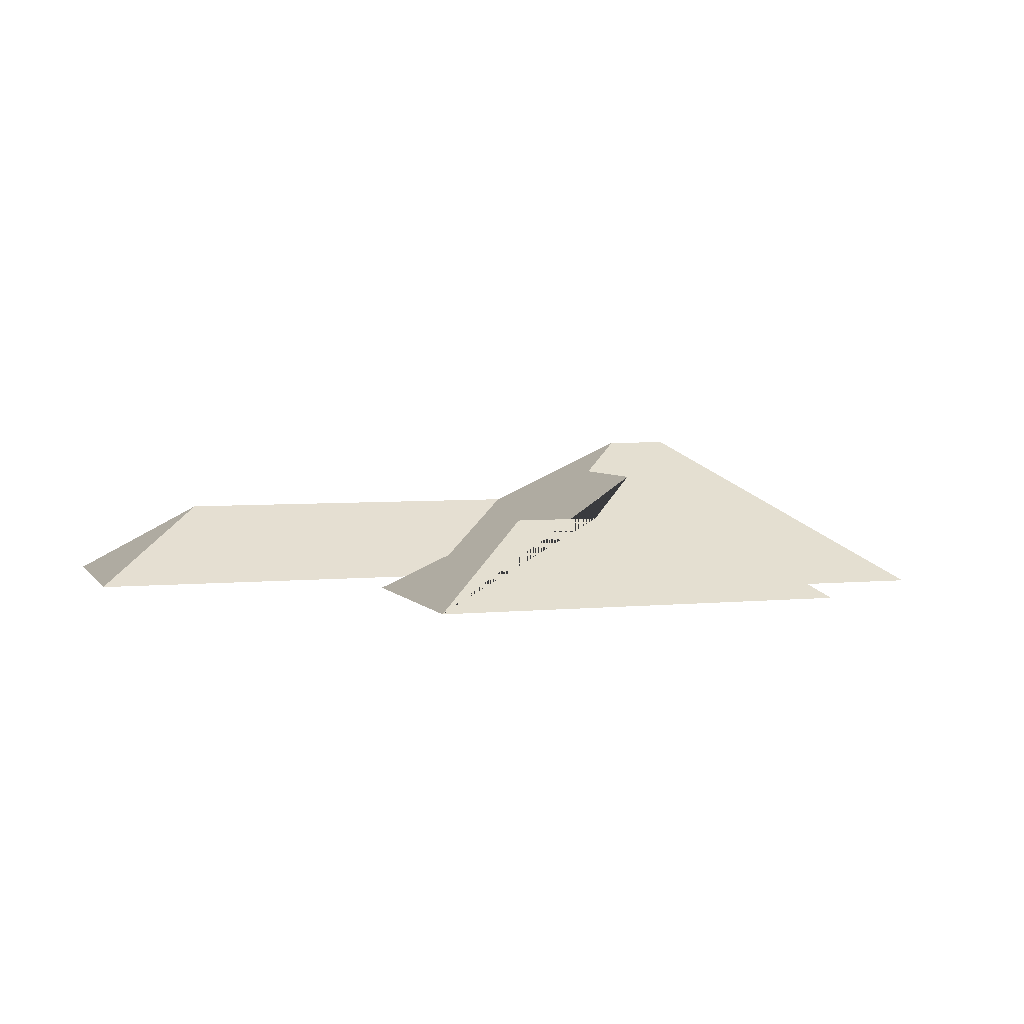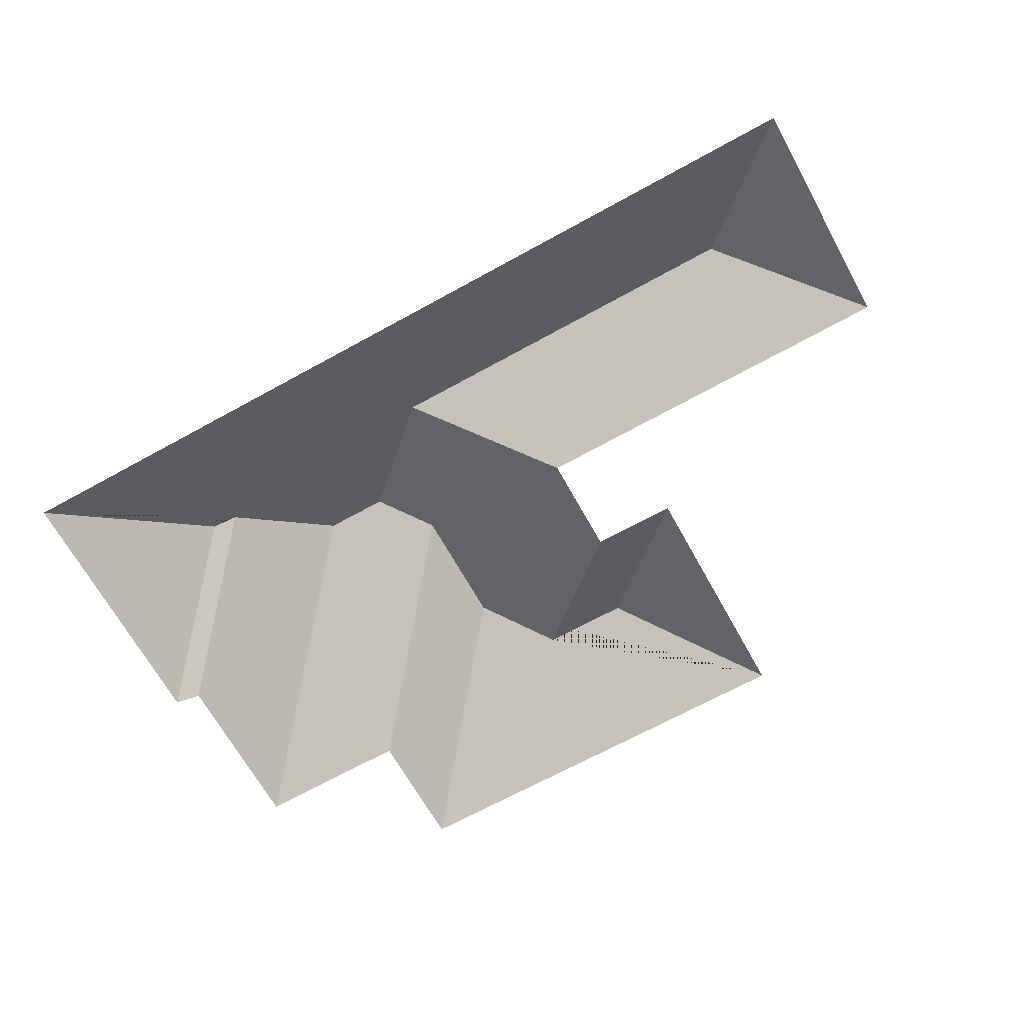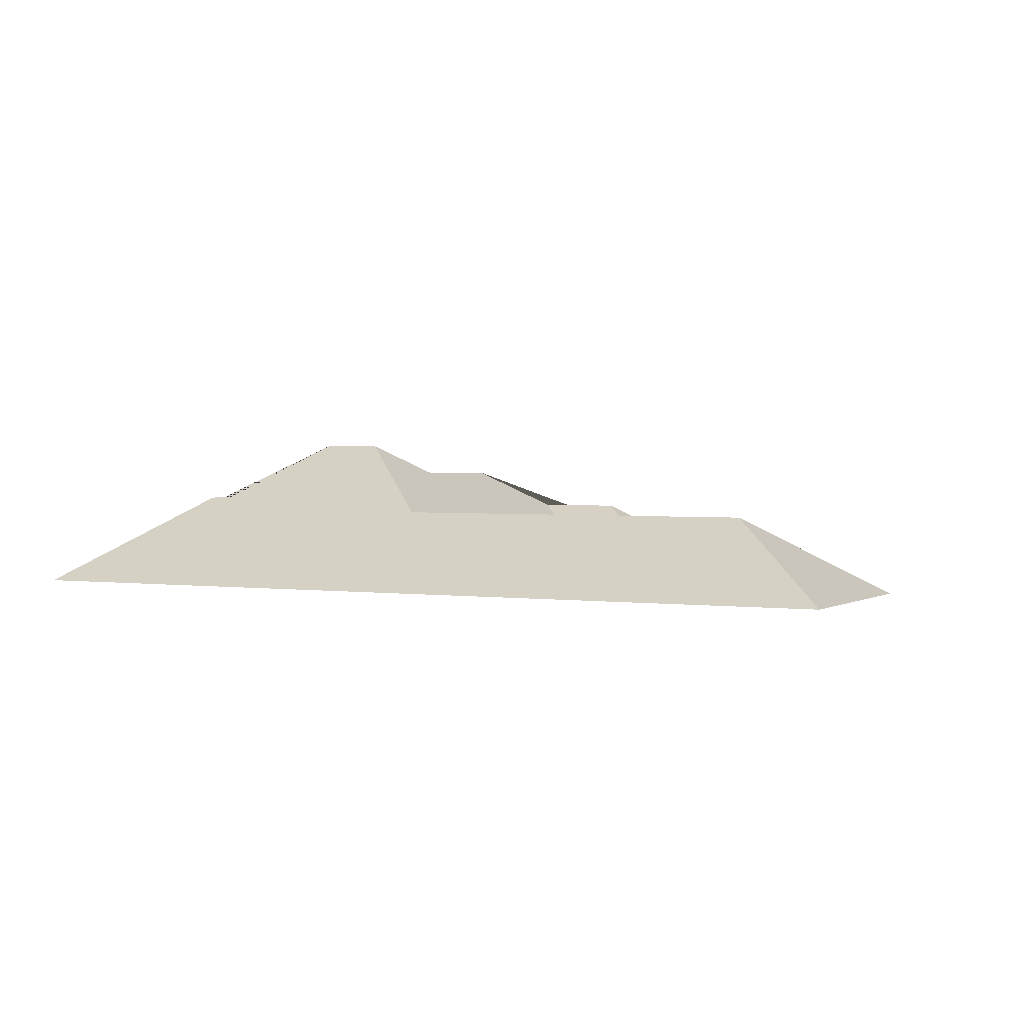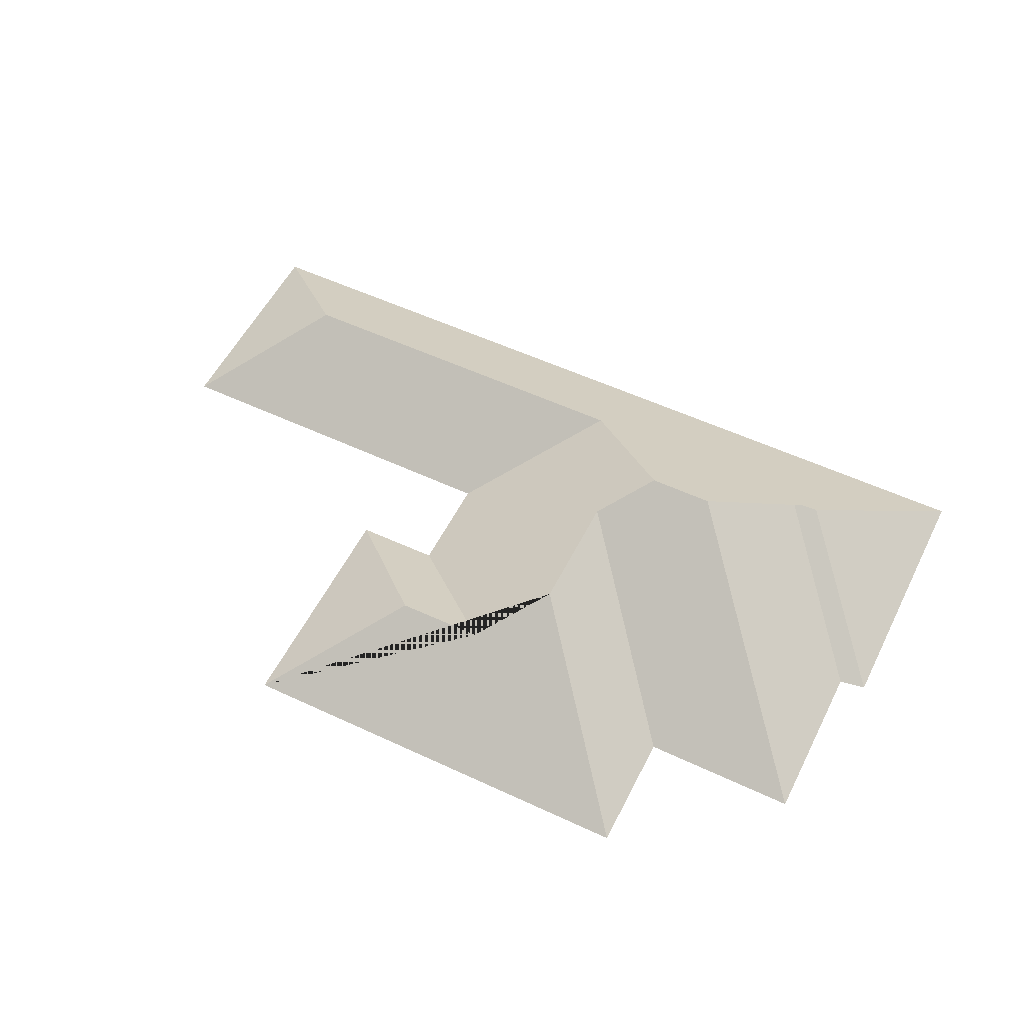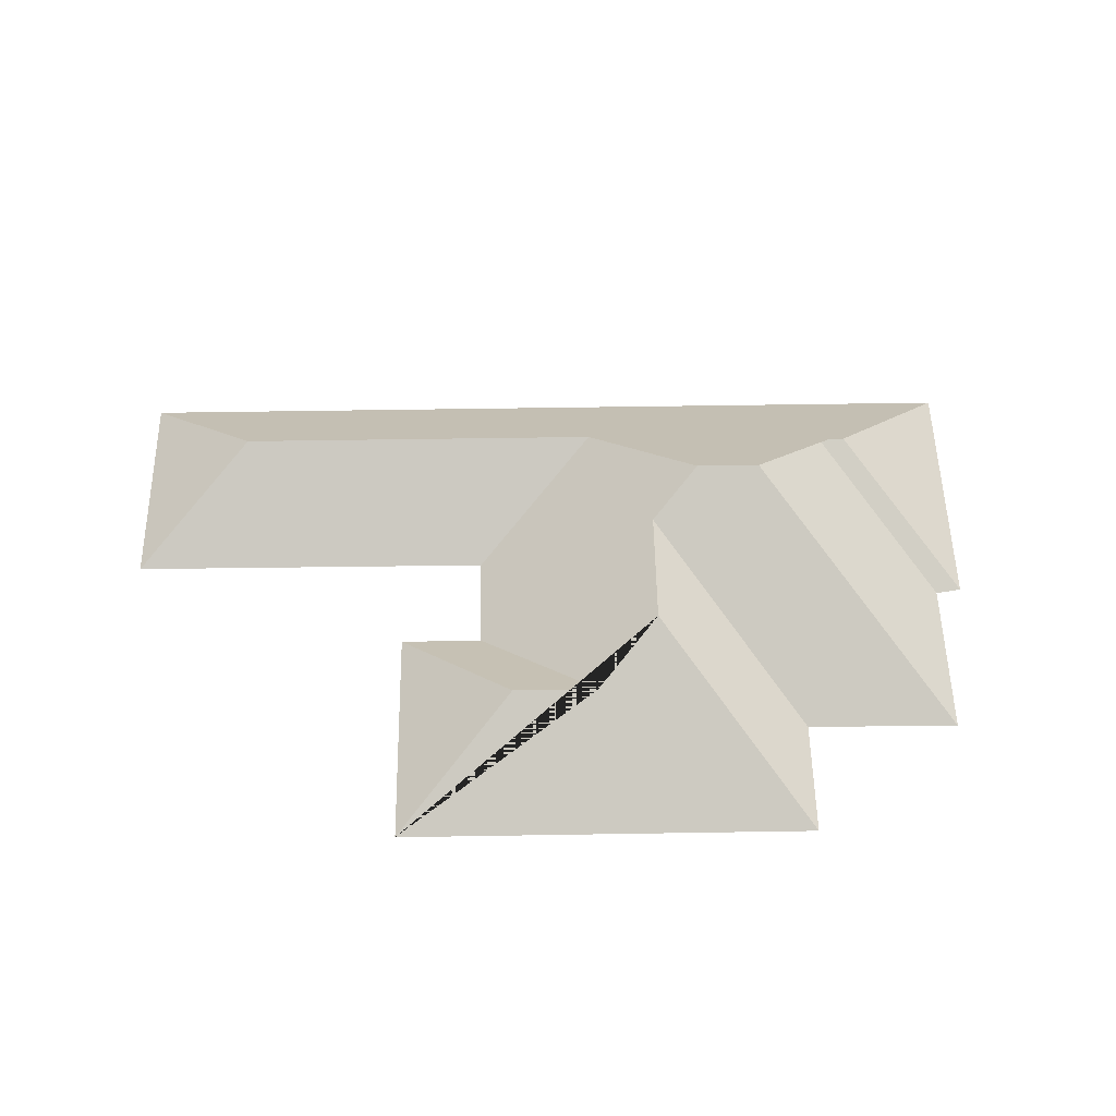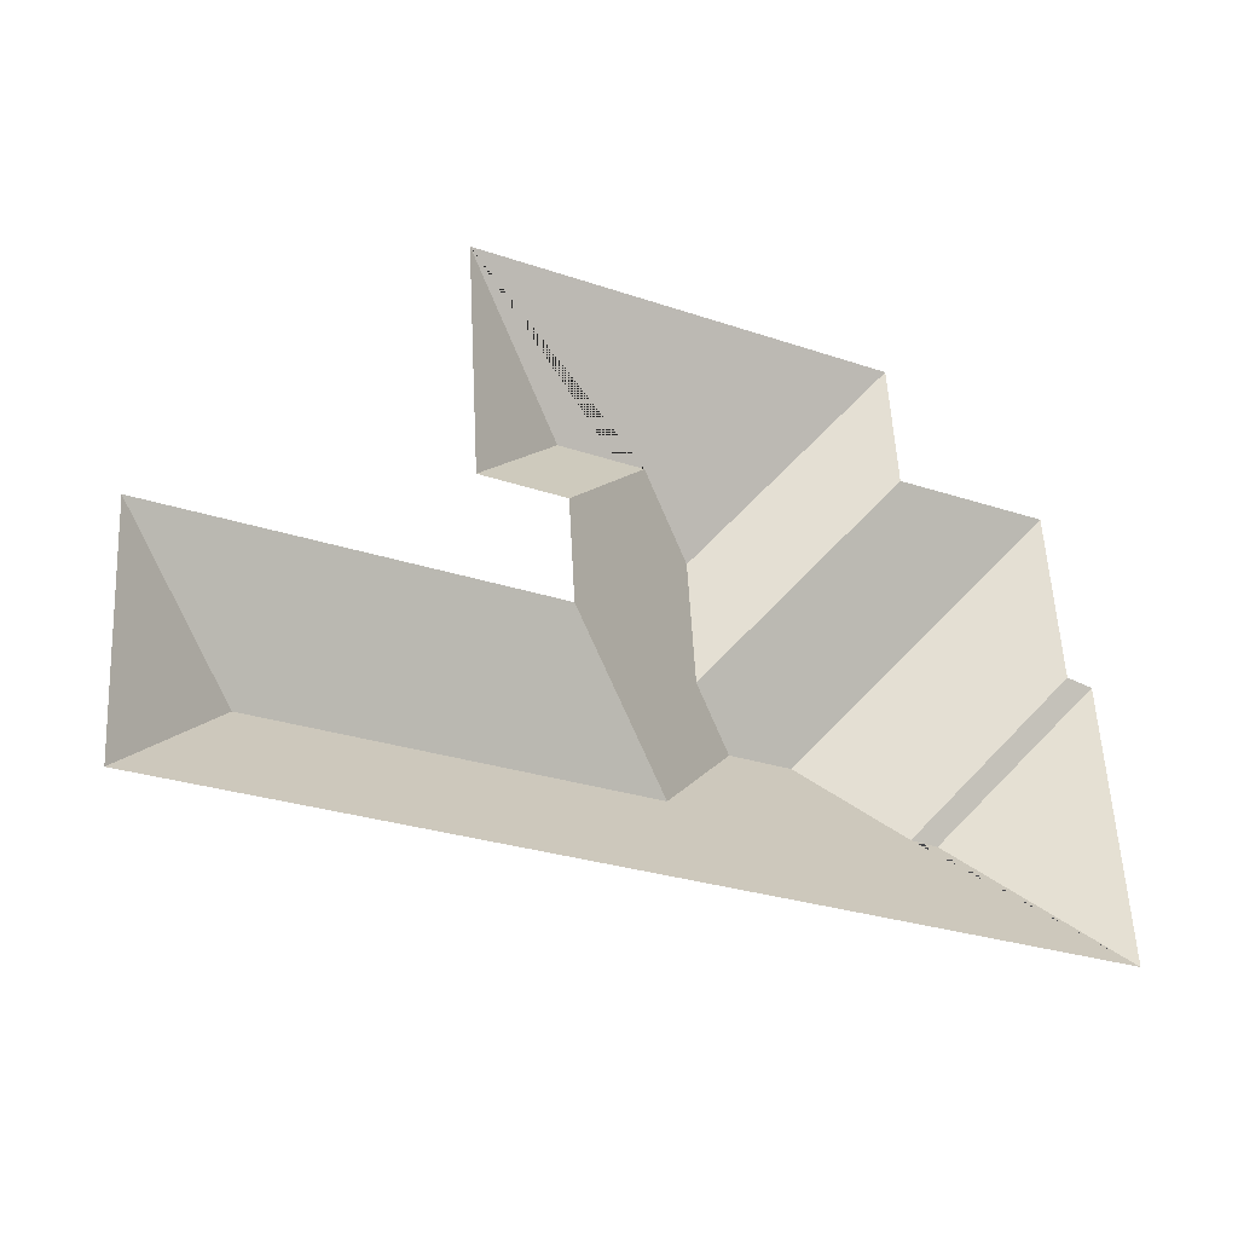
<metadata>
{"format":"obj","ext":"obj","renderer":"f3d","projection":"perspective","resolution":1024,"background":"white","views":[{"elev":4.3,"azim":-21.8,"up":"+Y"},{"elev":-67.6,"azim":-154.4,"up":"+Y"},{"elev":1.6,"azim":-155.9,"up":"+Y"},{"elev":54.7,"azim":22.9,"up":"+Y"},{"elev":52.9,"azim":-4.4,"up":"+Y"},{"elev":-33.6,"azim":-28.2,"up":"+Z"}]}
</metadata>
<code>
o CG10_500_040059_0010_roof
v 434 75 -146.7
v 441.4 75 -271.7
v 421.7 75 -145.3
v 416.9 75 -66.87
v 380.7 117.5 -214.4
v 368.3 118.2 -214.1
v 345.2 75 -71.5
v 341.6 75 -14.96
v 330.4 145 -177.9
v 300.7 144.9 -179.8
v 277.6 130.6 -159.7
v 274.1 130.5 -103.1
v 244.2 112 -76.75
v 252.8 111.5 -230.5
v 204.2 111.9 -79.02
v 191.2 75 -134
v 194 75 -180.4
v 145.9 75 -26.59
v 152.4 75 -136.1
v 79.38 111.3 -241.1
v 27.54 75 -296.3
v 21.31 75 -191.2
v 434 0 -146.7
v 441.4 0 -271.7
v 27.54 0 -296.3
v 21.31 0 -191.2
v 194 0 -180.4
v 191.2 0 -134
v 152.4 0 -136.1
v 145.9 0 -26.59
v 341.6 0 -14.96
v 345.2 0 -71.5
v 416.9 0 -66.87
v 421.7 0 -145.3
f 18 8 12 13 15
f 18 19 15
f 19 16 13 15
f 16 17 14 10 11 12 13
f 11 7 8 12
f 10 9 4 7 11
f 4 3 6 9
f 3 1 5 6
f 1 2 5
f 2 21 20 14 10 9 6 5
f 21 22 20
f 22 17 14 20

</code>
